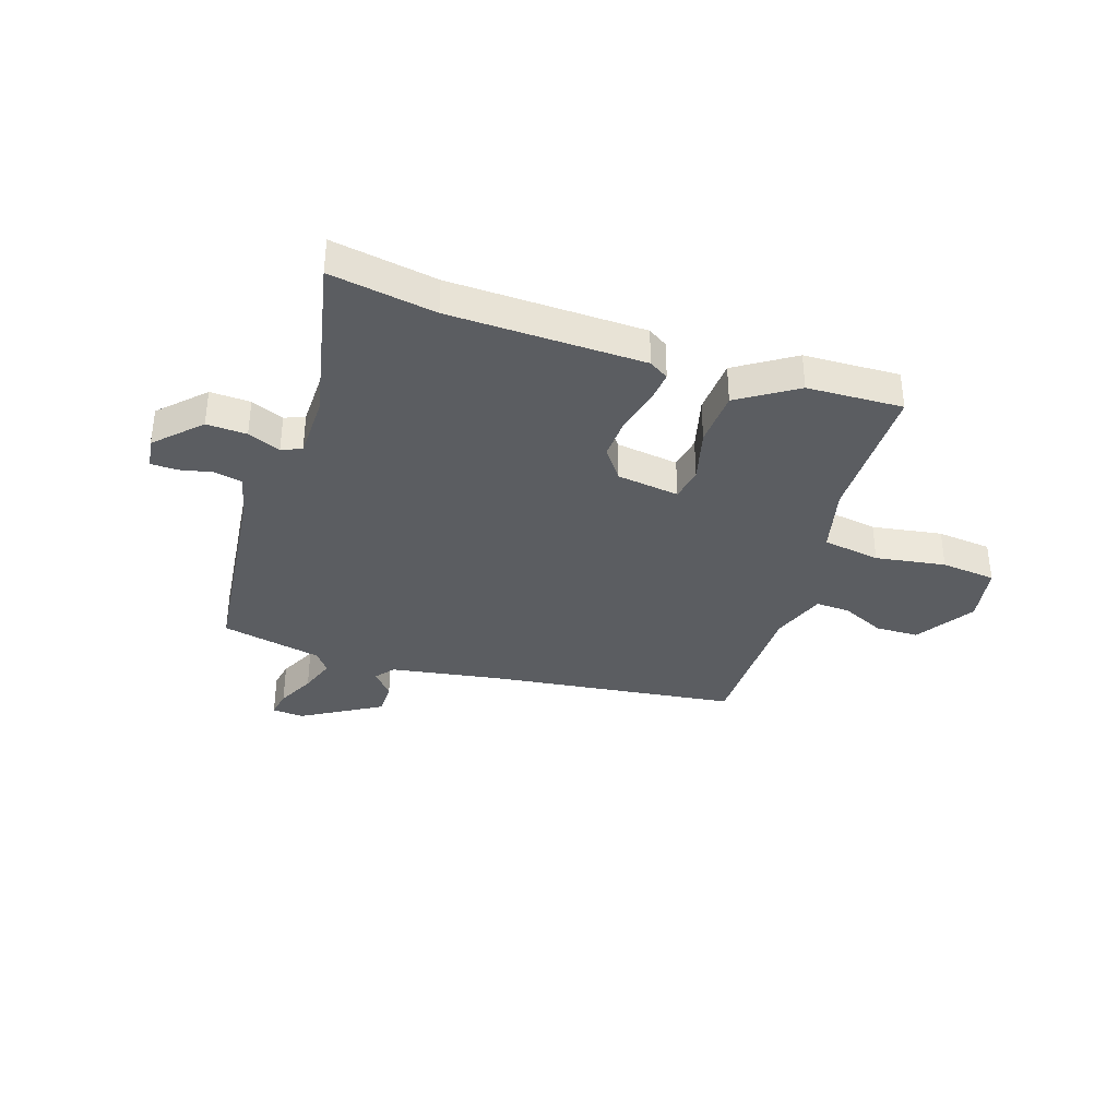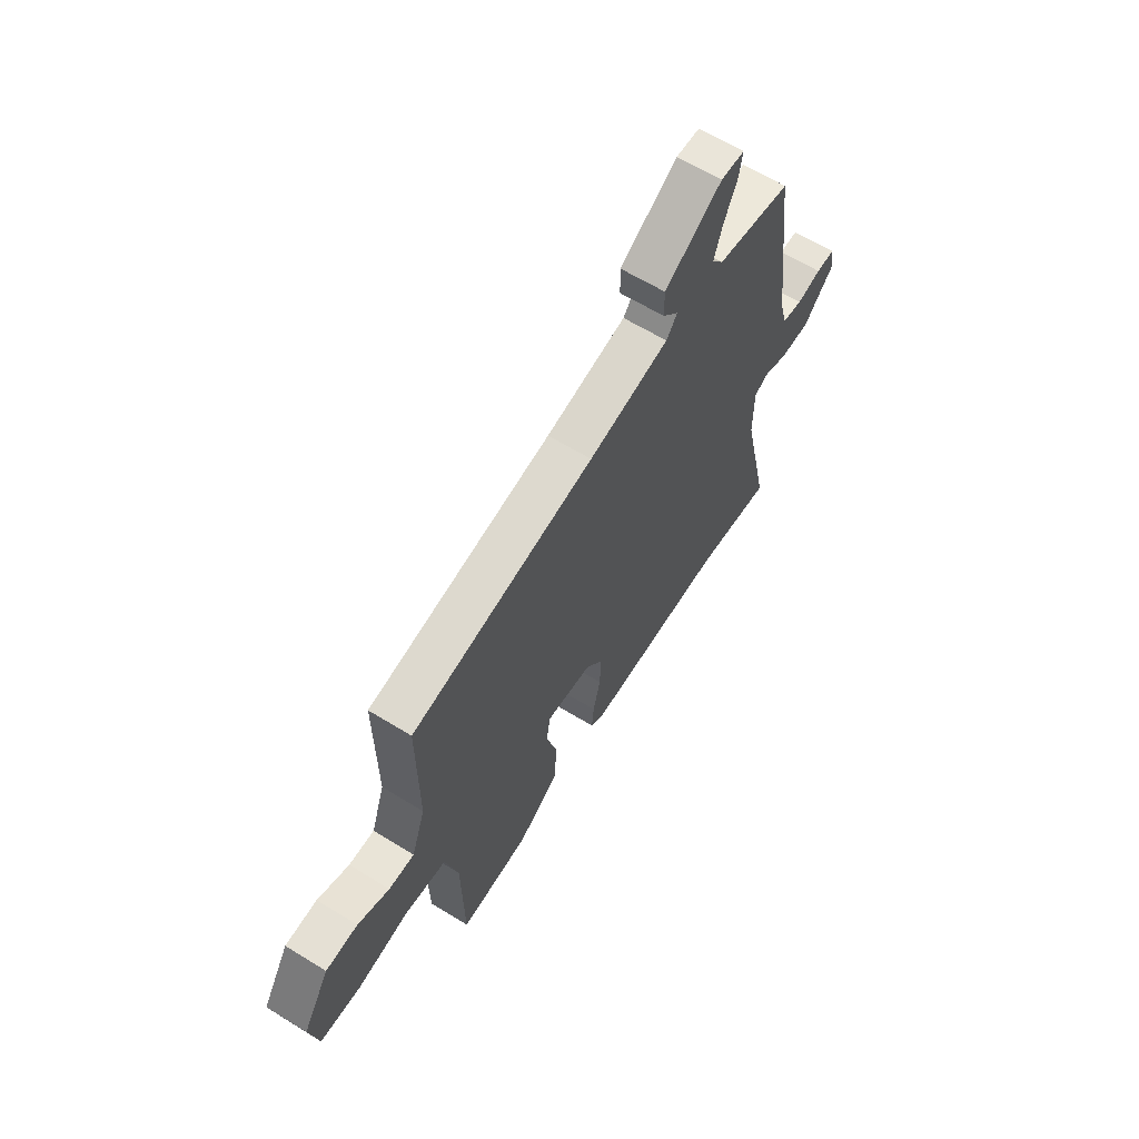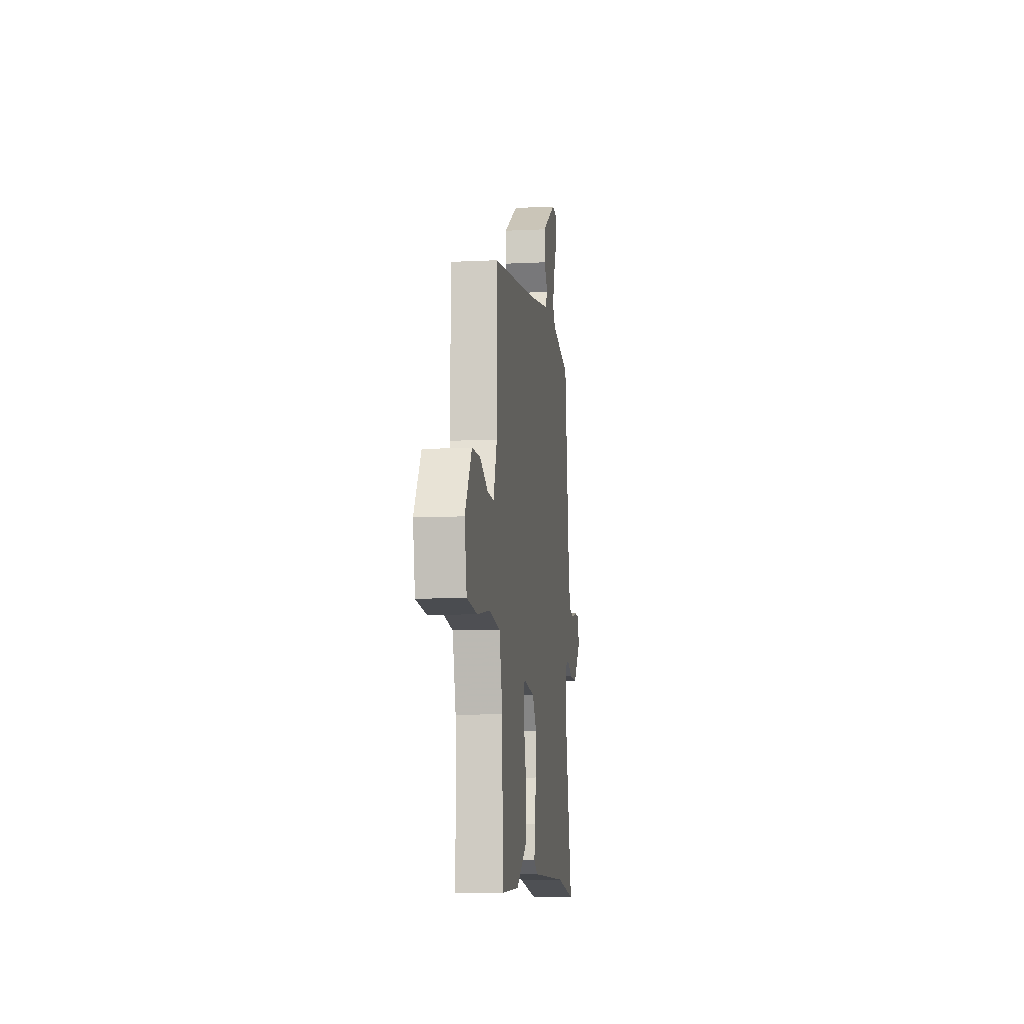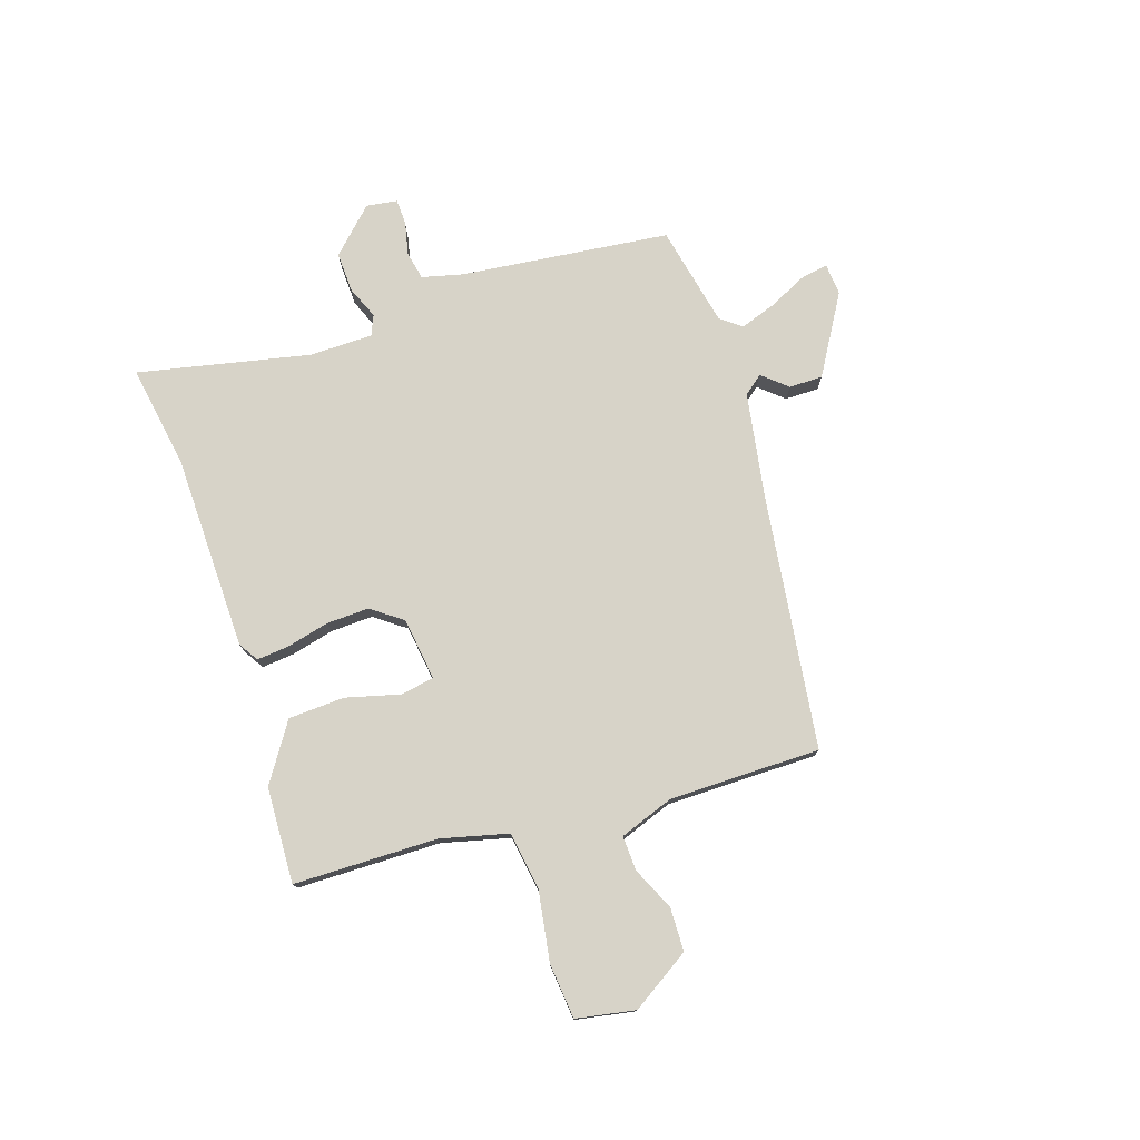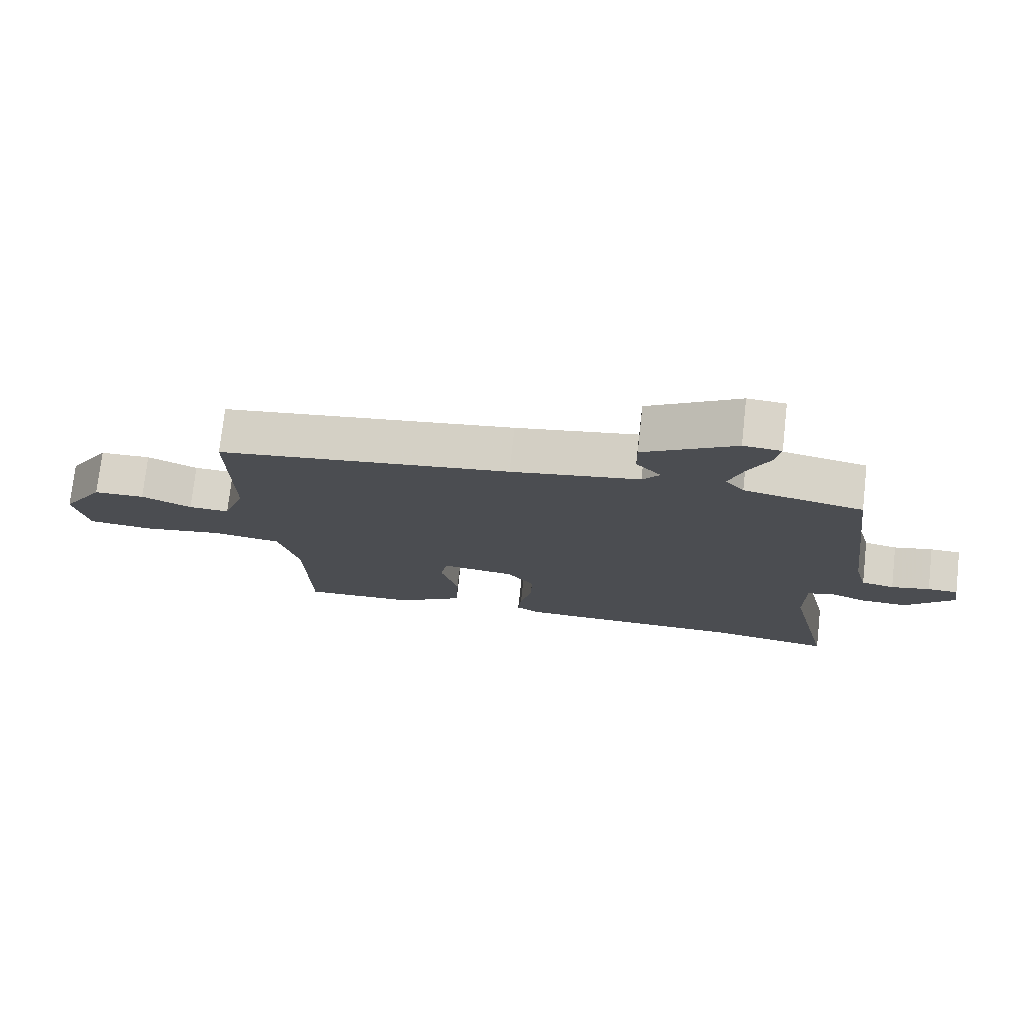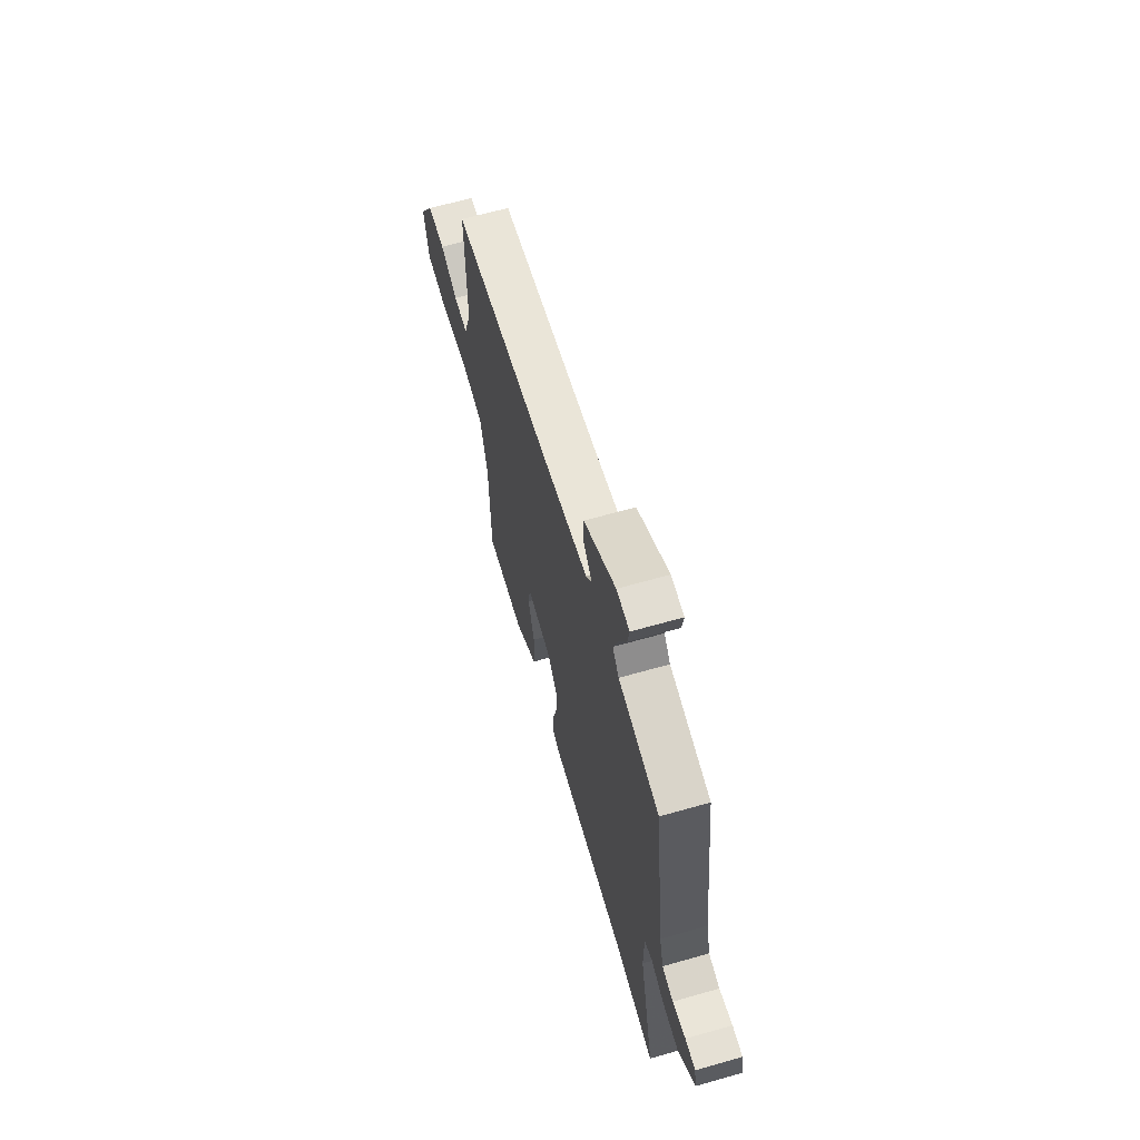
<metadata>
{"format":"obj","ext":"obj","renderer":"f3d","projection":"perspective","resolution":1024,"background":"white","views":[{"elev":-35.8,"azim":160.9,"up":"+Y"},{"elev":63.0,"azim":-58.1,"up":"+Z"},{"elev":-10.0,"azim":-82.7,"up":"+Z"},{"elev":76.6,"azim":-108.8,"up":"+Y"},{"elev":75.2,"azim":6.4,"up":"+Z"},{"elev":64.7,"azim":74.0,"up":"+Z"}]}
</metadata>
<code>
v -0.454 0.07 -0.506
v -0.46 0.07 -0.245
v -0.492 0.07 -0.123
v -0.597 0.07 -0.108
v -0.724 0.07 -0.13
v -0.824 0.07 -0.121
v -0.845 0.07 -0.014
v -0.779 0.07 0.093
v -0.7 0.07 0.096
v -0.622 0.07 0.061
v -0.559 0.07 0.059
v -0.525 0.07 0.157
v -0.527 0.07 0.432
v -0.074 0.07 0.498
v 0.125 0.07 0.534
v 0.152 0.07 0.569
v 0.113 0.07 0.613
v 0.112 0.07 0.674
v 0.254 0.07 0.761
v 0.312 0.07 0.757
v 0.304 0.07 0.708
v 0.271 0.07 0.638
v 0.249 0.07 0.572
v 0.278 0.07 0.535
v 0.463 0.07 0.498
v 0.511 0.07 0.118
v 0.53 0.07 0.045
v 0.581 0.07 0.035
v 0.641 0.07 0.049
v 0.688 0.07 0.048
v 0.697 0.07 -0.008
v 0.621 0.07 -0.087
v 0.548 0.07 -0.085
v 0.488 0.07 -0.061
v 0.452 0.07 -0.077
v 0.452 0.07 -0.192
v 0.522 0.07 -0.503
v 0.331 0.07 -0.474
v -0.022 0.07 -0.471
v -0.058 0.07 -0.449
v -0.053 0.07 -0.39
v -0.035 0.07 -0.313
v -0.033 0.07 -0.236
v -0.075 0.07 -0.18
v -0.189 0.07 -0.166
v -0.199 0.07 -0.227
v -0.172 0.07 -0.325
v -0.176 0.07 -0.427
v -0.28 0.07 -0.497
v -0.454 0 -0.506
v -0.46 0 -0.245
v -0.492 0 -0.123
v -0.597 0 -0.108
v -0.724 0 -0.13
v -0.824 0 -0.121
v -0.845 0 -0.014
v -0.779 0 0.093
v -0.7 0 0.096
v -0.622 0 0.061
v -0.559 0 0.059
v -0.525 0 0.157
v -0.527 0 0.432
v -0.074 0 0.498
v 0.125 0 0.534
v 0.152 0 0.569
v 0.113 0 0.613
v 0.112 0 0.674
v 0.254 0 0.761
v 0.312 0 0.757
v 0.304 0 0.708
v 0.271 0 0.638
v 0.249 0 0.572
v 0.278 0 0.535
v 0.463 0 0.498
v 0.511 0 0.118
v 0.53 0 0.045
v 0.581 0 0.035
v 0.641 0 0.049
v 0.688 0 0.048
v 0.697 0 -0.008
v 0.621 0 -0.087
v 0.548 0 -0.085
v 0.488 0 -0.061
v 0.452 0 -0.077
v 0.452 0 -0.192
v 0.522 0 -0.503
v 0.331 0 -0.474
v -0.022 0 -0.471
v -0.058 0 -0.449
v -0.053 0 -0.39
v -0.035 0 -0.313
v -0.033 0 -0.236
v -0.075 0 -0.18
v -0.189 0 -0.166
v -0.199 0 -0.227
v -0.172 0 -0.325
v -0.176 0 -0.427
v -0.28 0 -0.497
f 49 1 2
f 48 49 2
f 47 48 2
f 46 47 2
f 45 46 2 3
f 44 45 3 4
f 40 41 42
f 39 40 42
f 38 39 42
f 38 42 43
f 37 38 43
f 36 37 43
f 35 36 43 44
f 32 33 34
f 31 32 34
f 30 31 34
f 29 30 34
f 28 29 34
f 35 44 4
f 34 35 4
f 28 34 4
f 27 28 4
f 24 25 26
f 26 27 4
f 24 26 4
f 23 24 4
f 20 21 22
f 19 20 22
f 18 19 22
f 17 18 22
f 16 17 22
f 15 16 22 23
f 12 13 14
f 11 12 14 15
f 8 9 10
f 7 8 10
f 6 7 10
f 5 6 10
f 4 5 10
f 4 10 11
f 4 11 15 23
f 51 50 98
f 51 98 97
f 51 97 96
f 51 96 95
f 52 51 95 94
f 53 52 94 93
f 91 90 89
f 91 89 88
f 91 88 87
f 92 91 87
f 92 87 86
f 92 86 85
f 93 92 85 84
f 83 82 81
f 83 81 80
f 83 80 79
f 83 79 78
f 83 78 77
f 53 93 84
f 53 84 83
f 53 83 77
f 53 77 76
f 75 74 73
f 53 76 75
f 53 75 73
f 53 73 72
f 71 70 69
f 71 69 68
f 71 68 67
f 71 67 66
f 71 66 65
f 72 71 65 64
f 63 62 61
f 64 63 61 60
f 59 58 57
f 59 57 56
f 59 56 55
f 59 55 54
f 59 54 53
f 60 59 53
f 72 64 60 53
f 1 50 51 2
f 2 51 52 3
f 3 52 53 4
f 4 53 54 5
f 5 54 55 6
f 6 55 56 7
f 7 56 57 8
f 8 57 58 9
f 9 58 59 10
f 10 59 60 11
f 11 60 61 12
f 12 61 62 13
f 13 62 63 14
f 14 63 64 15
f 15 64 65 16
f 16 65 66 17
f 17 66 67 18
f 18 67 68 19
f 19 68 69 20
f 20 69 70 21
f 21 70 71 22
f 22 71 72 23
f 23 72 73 24
f 24 73 74 25
f 25 74 75 26
f 26 75 76 27
f 27 76 77 28
f 28 77 78 29
f 29 78 79 30
f 30 79 80 31
f 31 80 81 32
f 32 81 82 33
f 33 82 83 34
f 34 83 84 35
f 35 84 85 36
f 36 85 86 37
f 37 86 87 38
f 38 87 88 39
f 39 88 89 40
f 40 89 90 41
f 41 90 91 42
f 42 91 92 43
f 43 92 93 44
f 44 93 94 45
f 45 94 95 46
f 46 95 96 47
f 47 96 97 48
f 48 97 98 49
f 49 98 50 1

</code>
